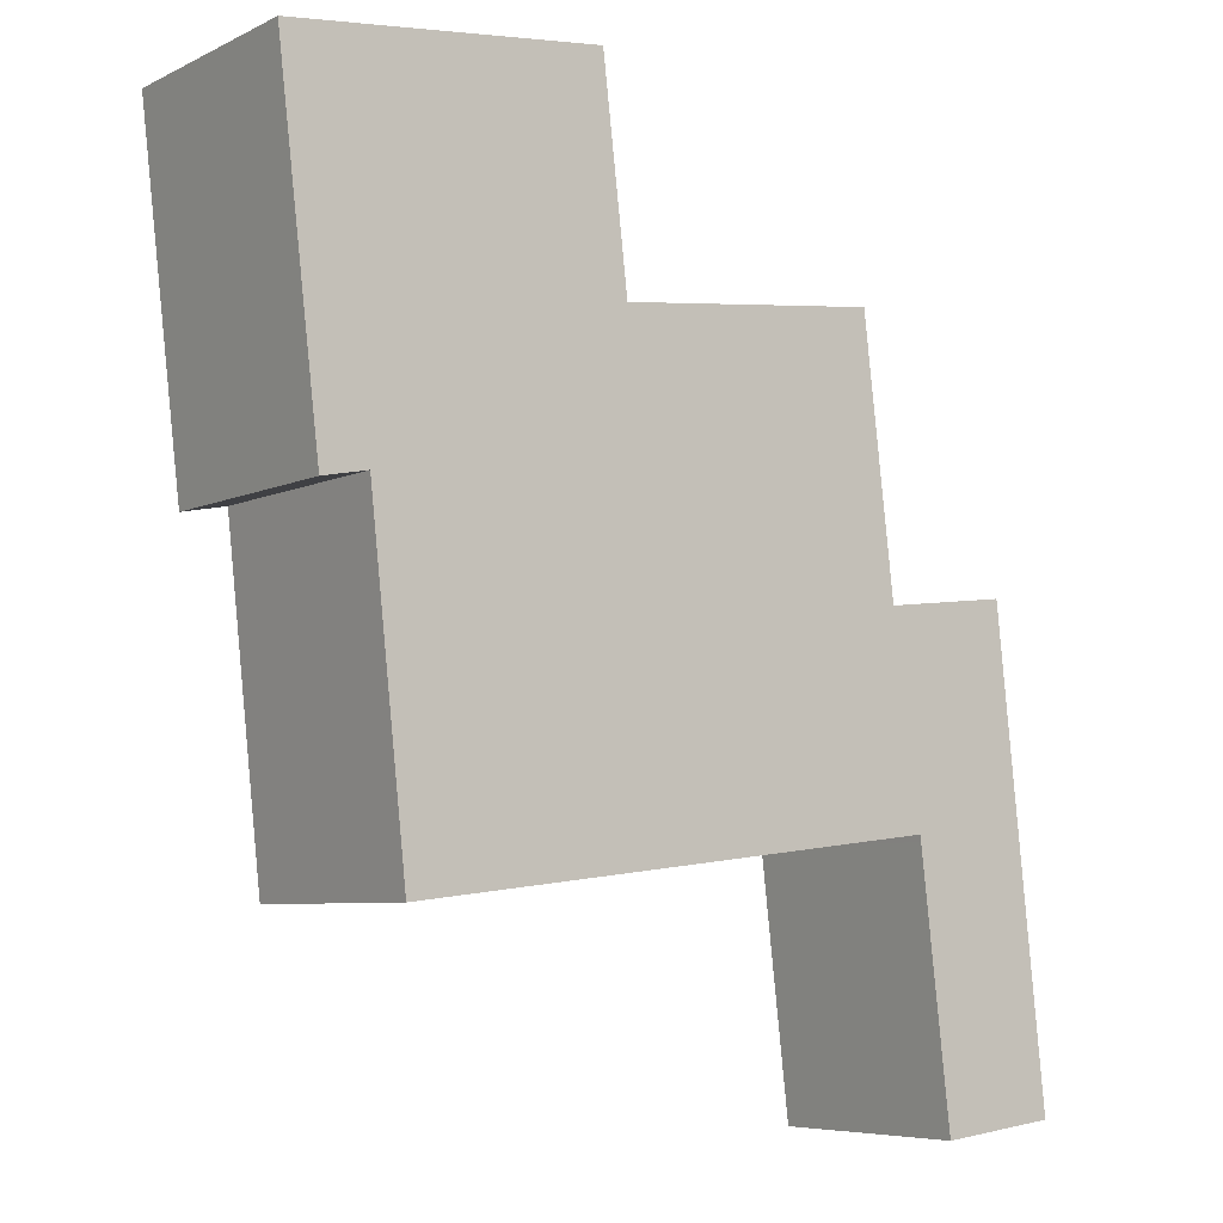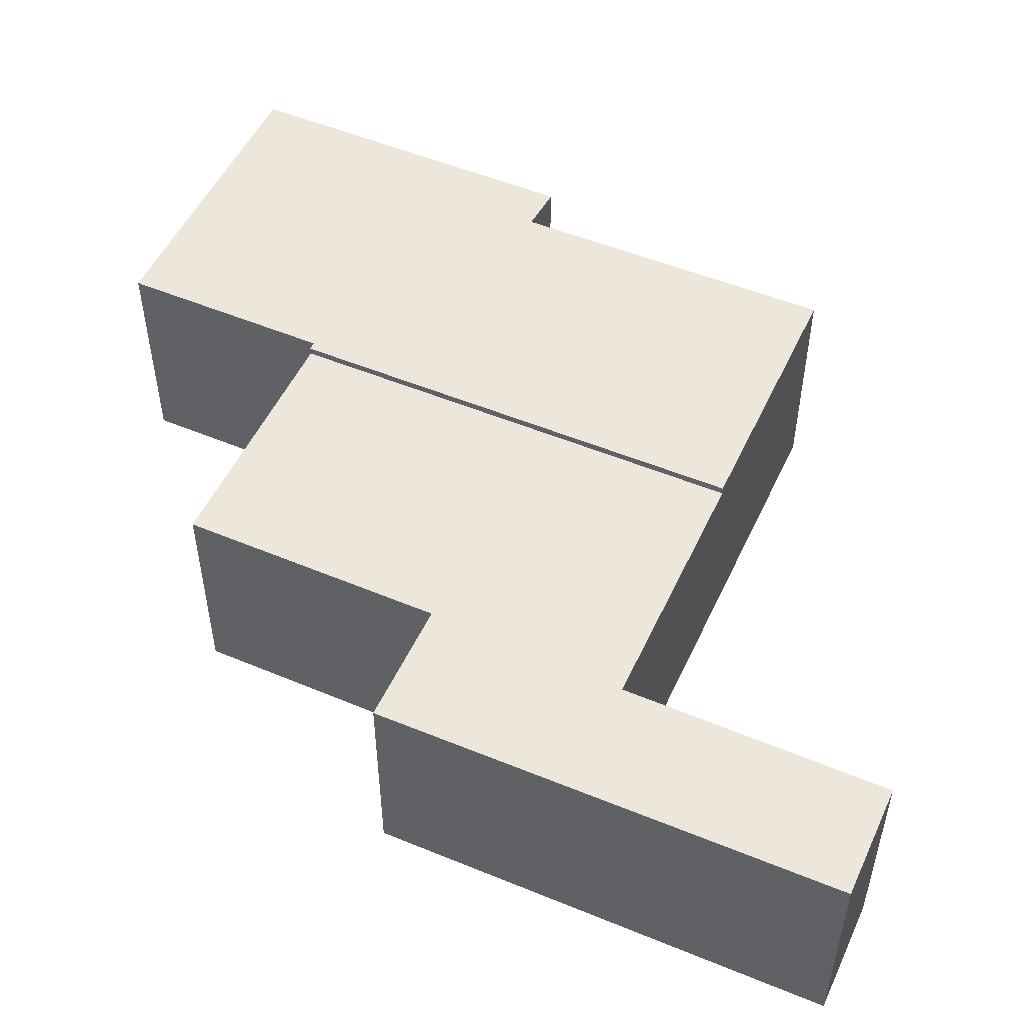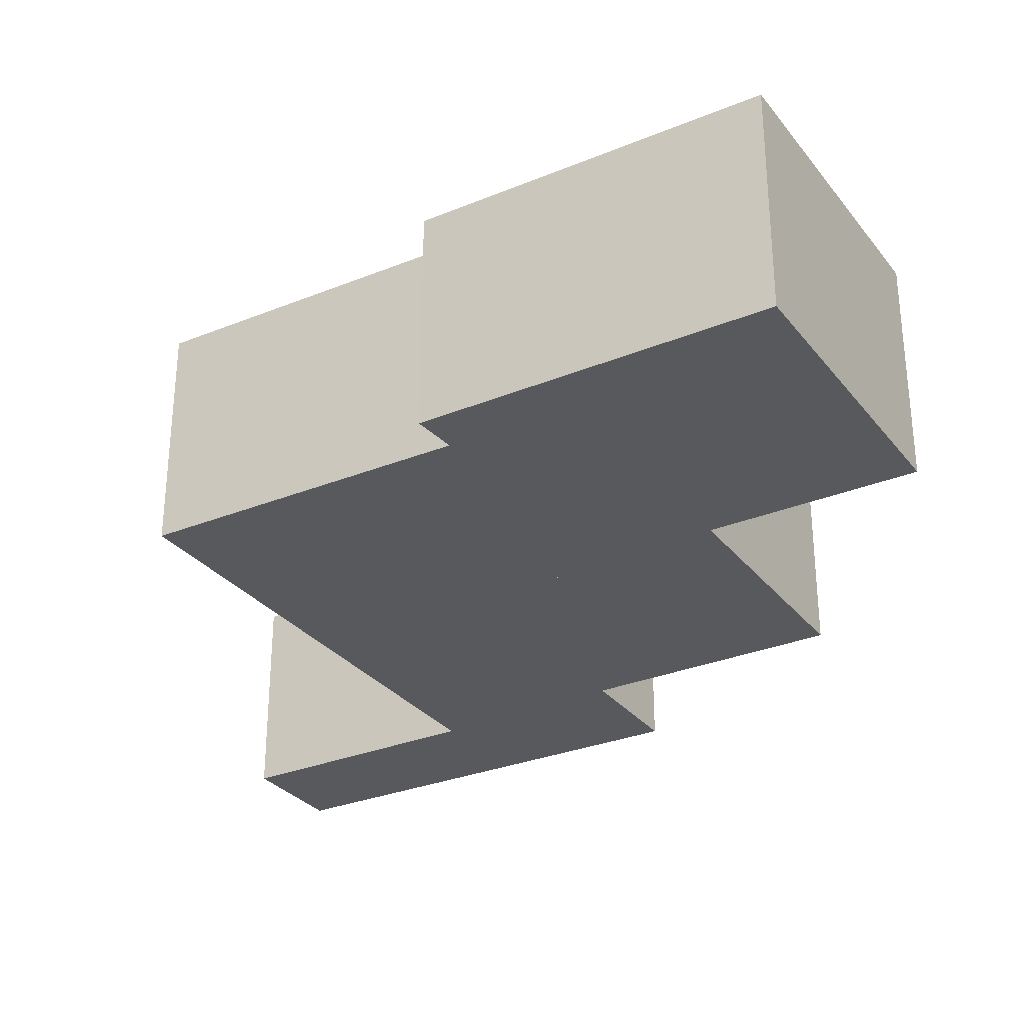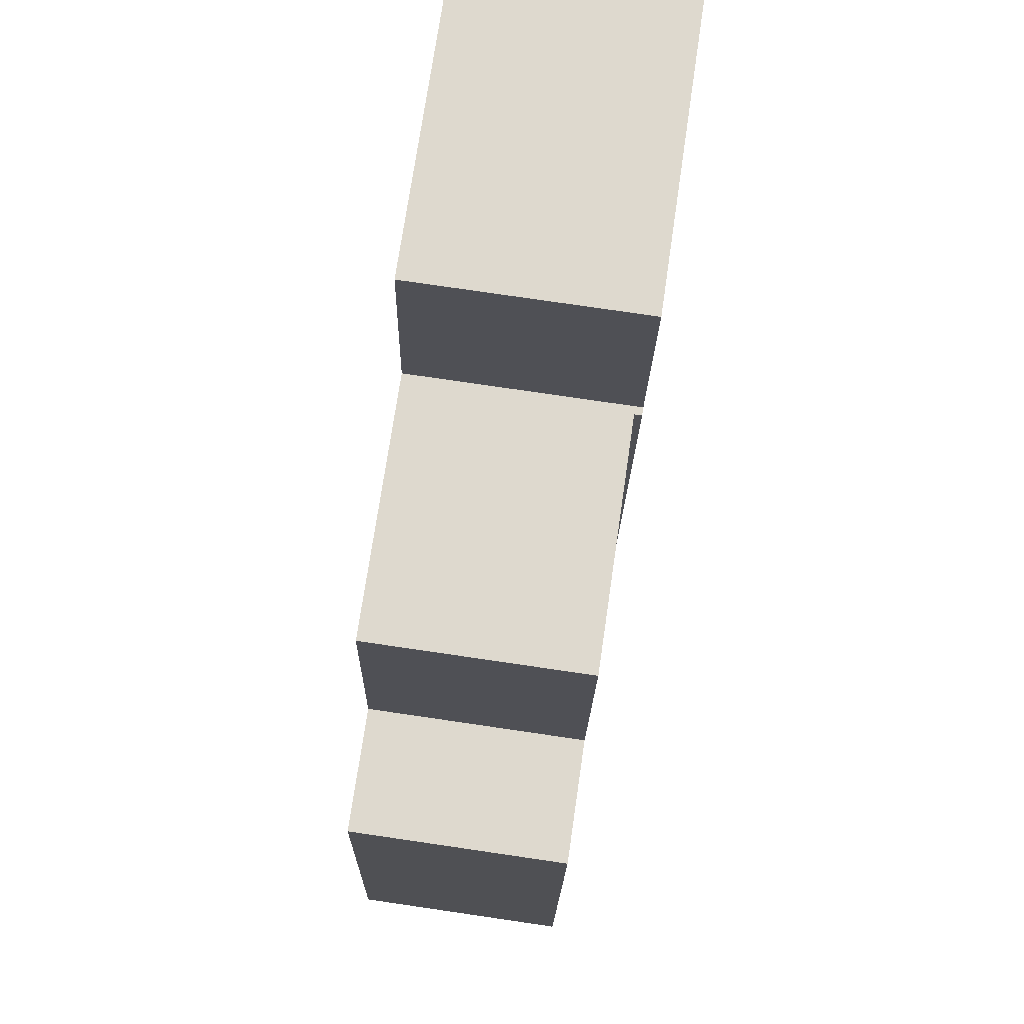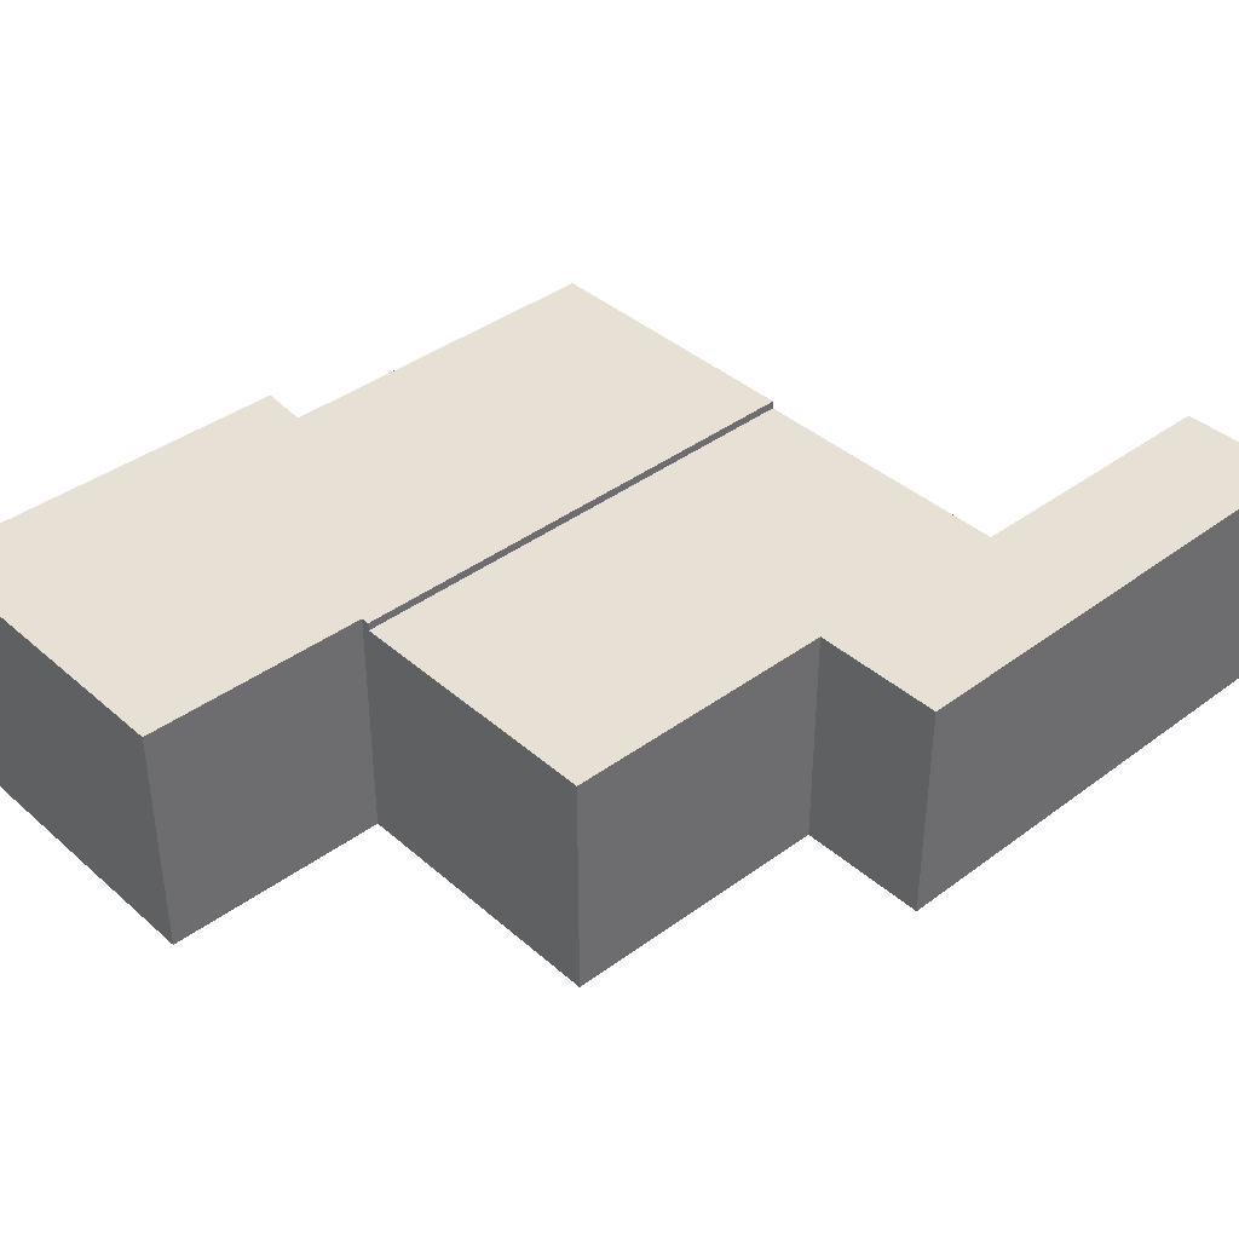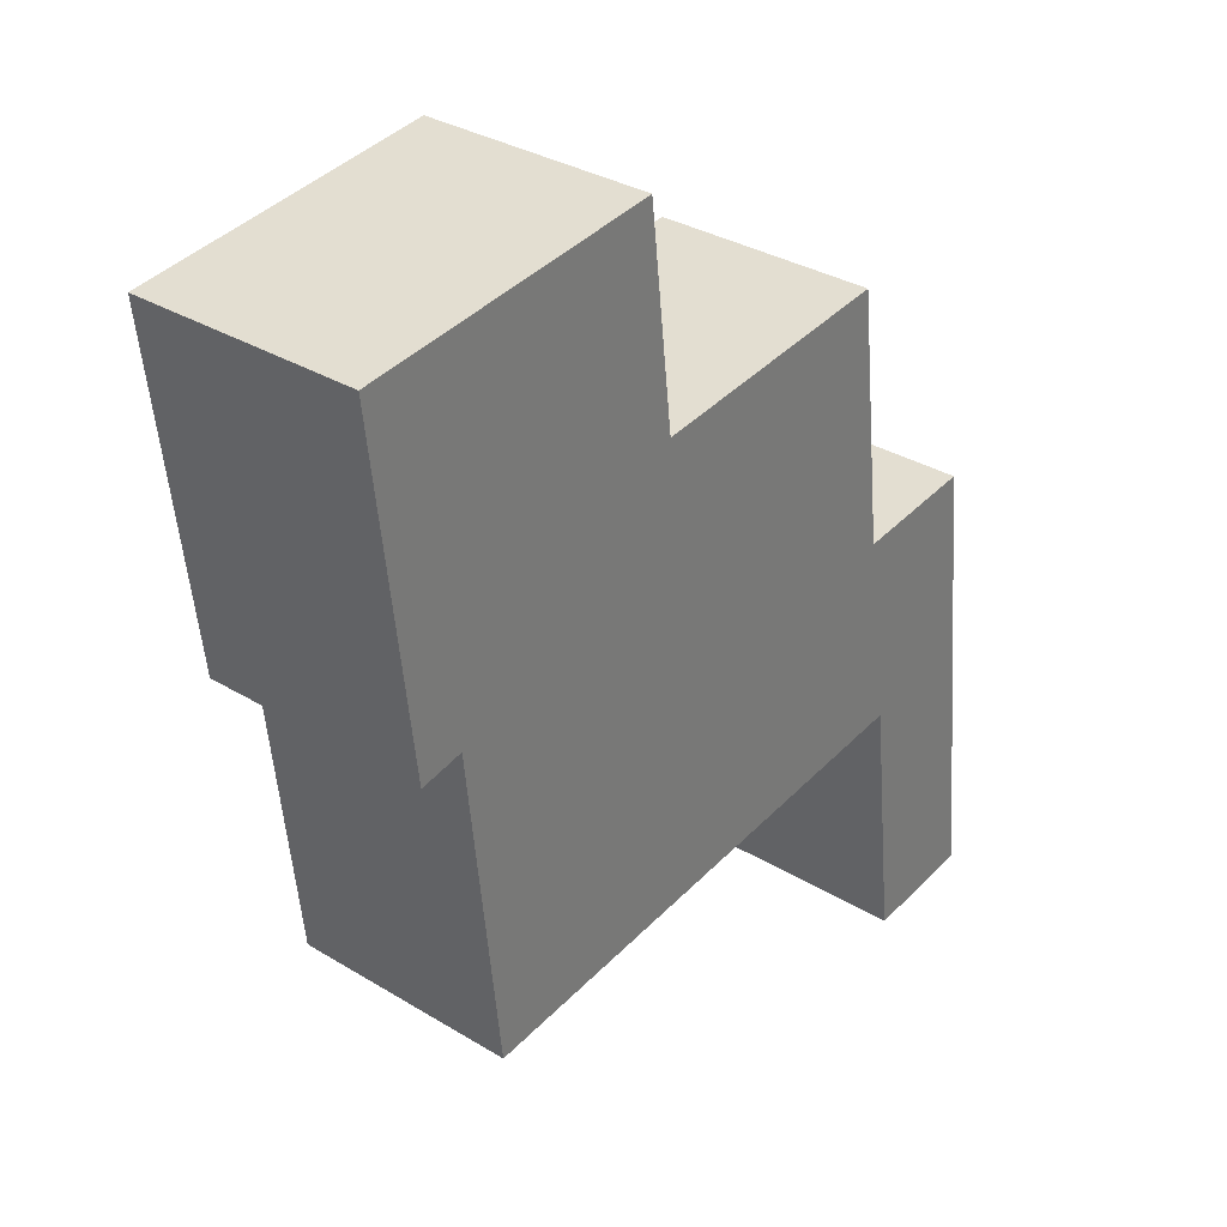
<metadata>
{"format":"obj","ext":"obj","renderer":"f3d","projection":"perspective","resolution":1024,"background":"white","views":[{"elev":-6.5,"azim":-36.2,"up":"+Z"},{"elev":51.6,"azim":107.8,"up":"+Y"},{"elev":-30.2,"azim":-65.8,"up":"+Y"},{"elev":78.4,"azim":98.3,"up":"+Z"},{"elev":39.0,"azim":40.8,"up":"+Y"},{"elev":32.8,"azim":-50.0,"up":"+Z"}]}
</metadata>
<code>
v  0 3.43 2.1e-16
v  1.296 3.43 -5.148
v  0.619 3.43 -5.283
v  5.888 3.43 -9.635
v  1.833 3.43 -10.11
v  4.992 3.43 -2.672
v  4.616 3.43 0.54
v  5.113 3.43 -2.658
v  4.992 1.636e-16 -2.672
v  5.113 1.628e-16 -2.658
v  0 0 0
v  4.616 -3.307e-17 0.54
v  5.888 5.9e-16 -9.635
v  1.833 6.19e-16 -10.11
v  1.296 3.152e-16 -5.148
v  0.619 3.235e-16 -5.283
v  5.113 3.316 -2.658
v  9.788 3.316 -9.178
v  5.888 3.316 -9.635
v  9.8 3.316 -9.277
v  12 3.316 -12.97
v  10.26 3.316 -13.18
v  11.58 3.316 -9.069
v  9.363 3.316 -6.17
v  8.9 3.316 -2.215
v  11.24 3.316 -5.95
v  12 7.944e-16 -12.97
v  11.58 5.553e-16 -9.069
v  11.24 3.643e-16 -5.95
v  8.9 1.356e-16 -2.215
v  9.363 3.778e-16 -6.17
v  10.26 8.069e-16 -13.18
v  9.788 5.62e-16 -9.178
v  9.8 5.681e-16 -9.277
g defaultobject
f 1 2 3
f 2 4 5
f 4 2 1
f 4 1 6
f 6 1 7
f 8 4 6
f 9 8 6
f 8 9 10
f 11 7 1
f 7 11 12
f 10 4 8
f 4 10 13
f 12 6 7
f 6 12 9
f 13 5 4
f 5 13 14
f 15 3 2
f 3 15 16
f 14 2 5
f 2 14 15
f 16 1 3
f 1 16 11
f 16 15 11
f 11 9 12
f 9 11 13
f 13 11 15
f 13 15 14
f 13 10 9
f 17 18 19
f 20 21 22
f 21 20 23
f 23 20 18
f 23 18 17
f 23 17 24
f 24 17 25
f 26 23 24
f 23 27 21
f 27 23 28
f 28 23 26
f 28 26 29
f 30 24 25
f 24 30 31
f 27 22 21
f 22 27 32
f 33 19 18
f 19 33 13
f 32 20 22
f 20 32 34
f 20 34 18
f 18 34 33
f 13 17 19
f 17 13 10
f 10 25 17
f 25 10 30
f 31 26 24
f 26 31 29
f 13 30 10
f 30 13 31
f 31 13 29
f 29 13 33
f 29 33 28
f 28 33 34
f 28 34 32
f 28 32 27

</code>
